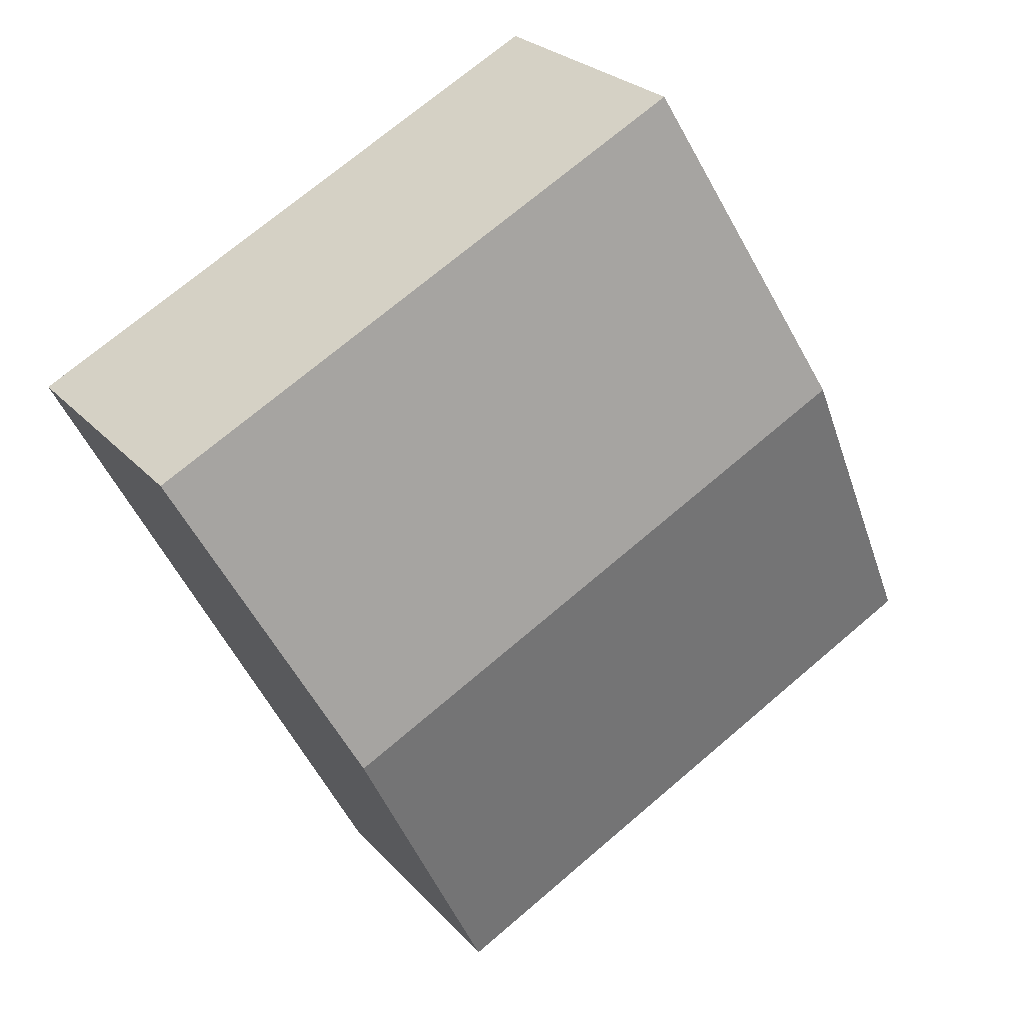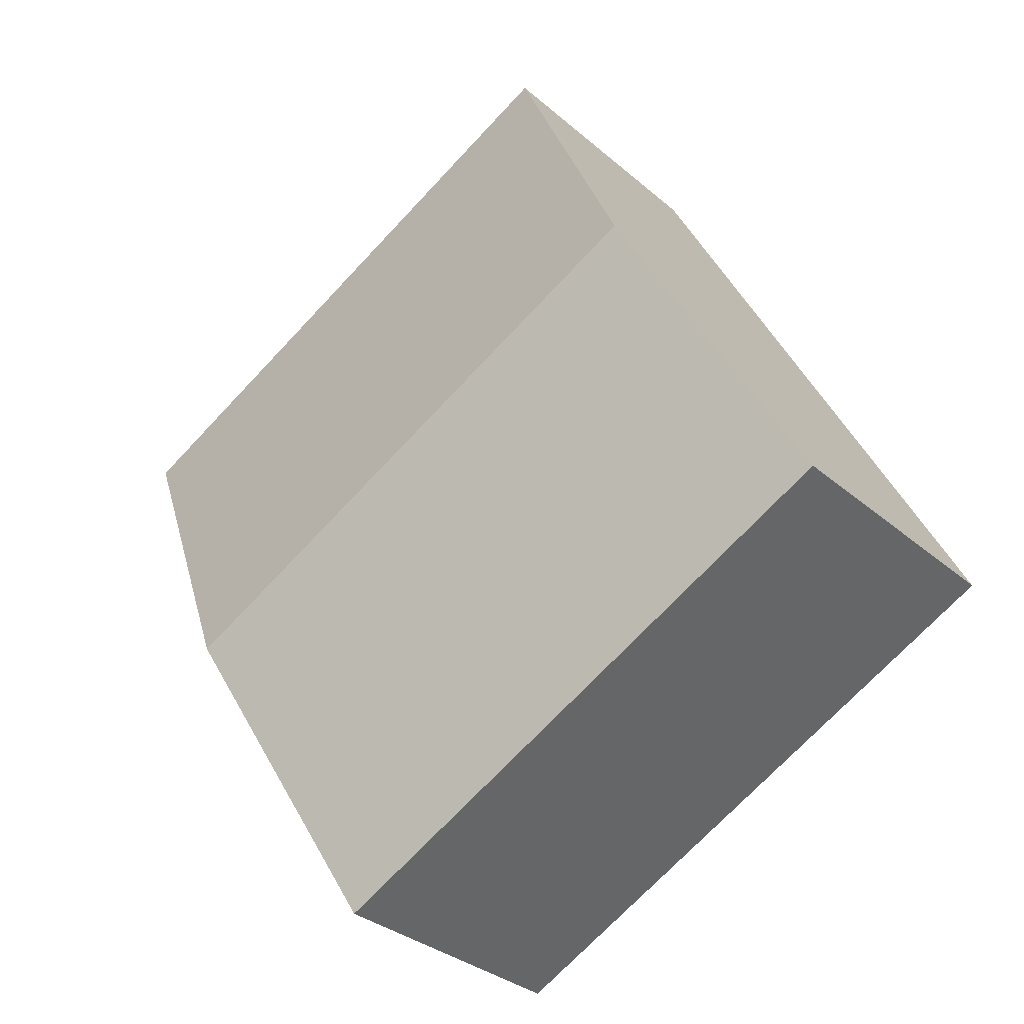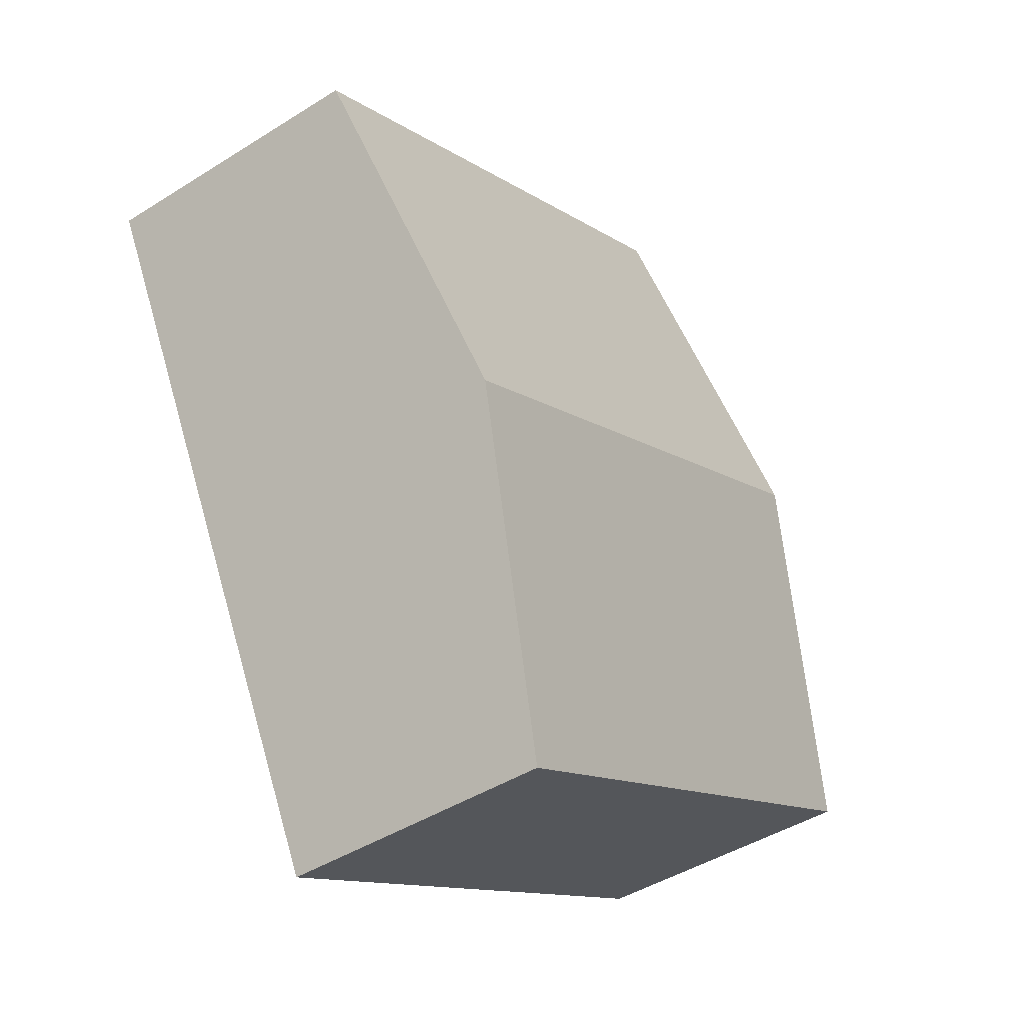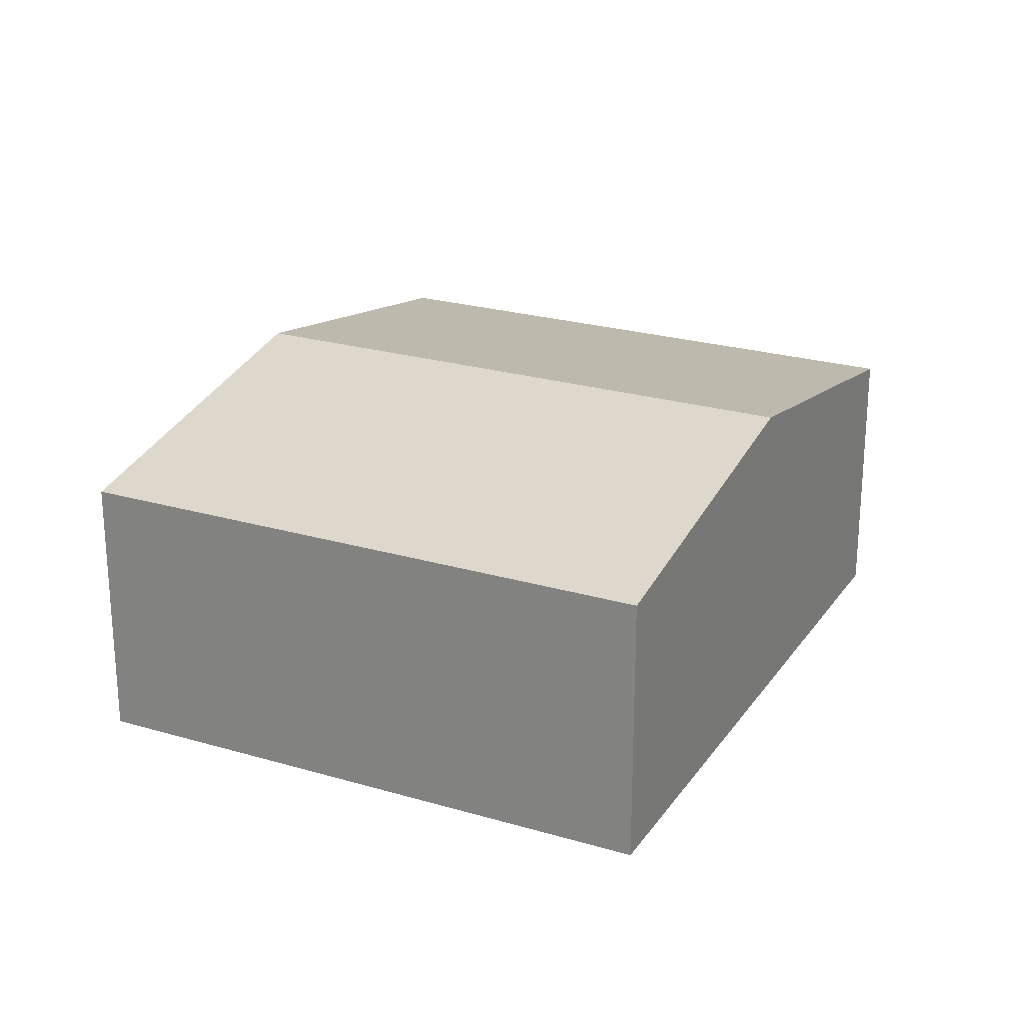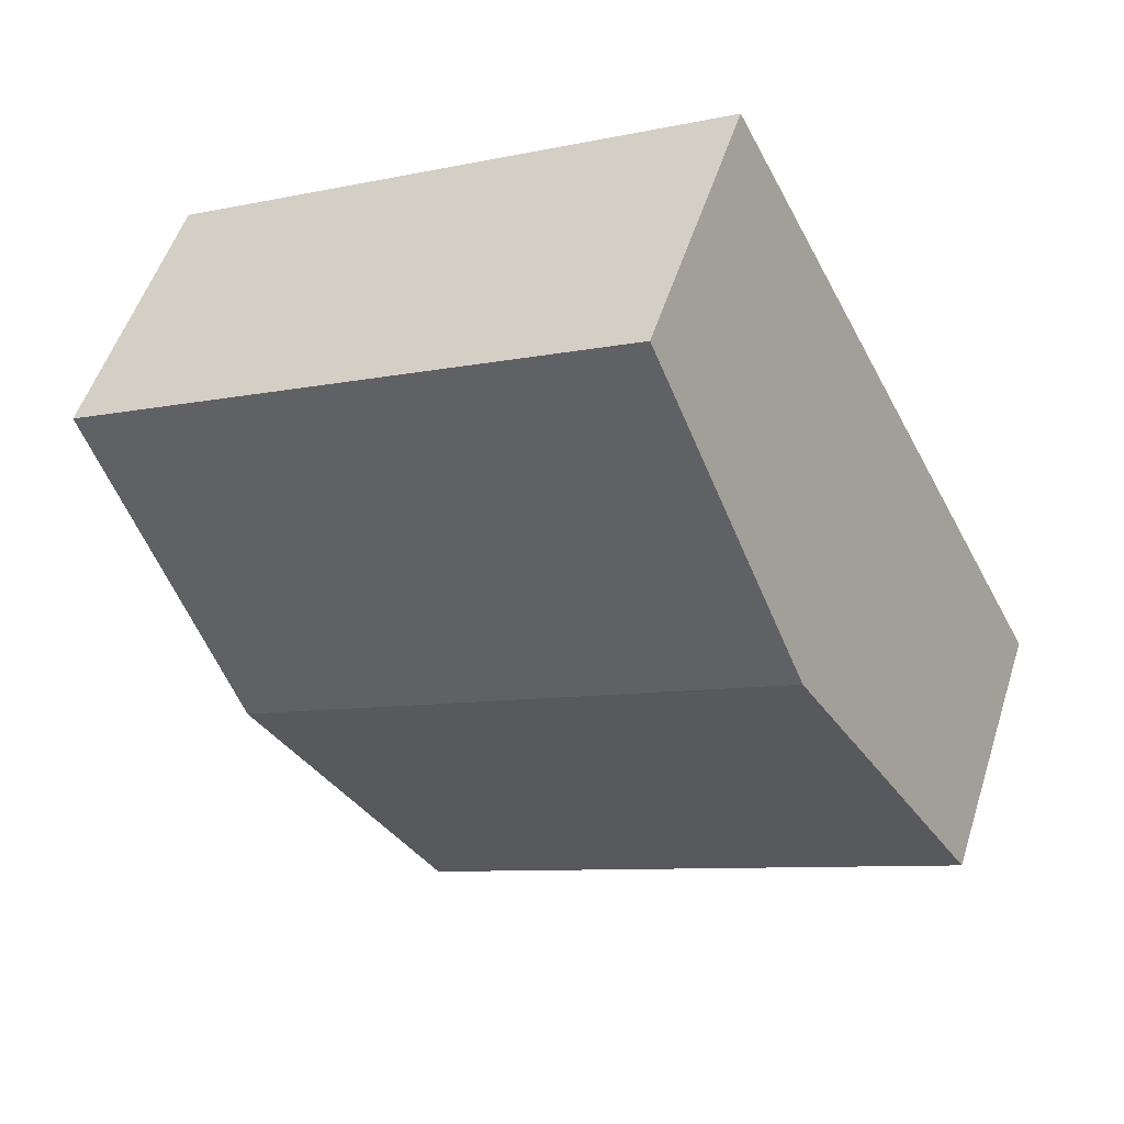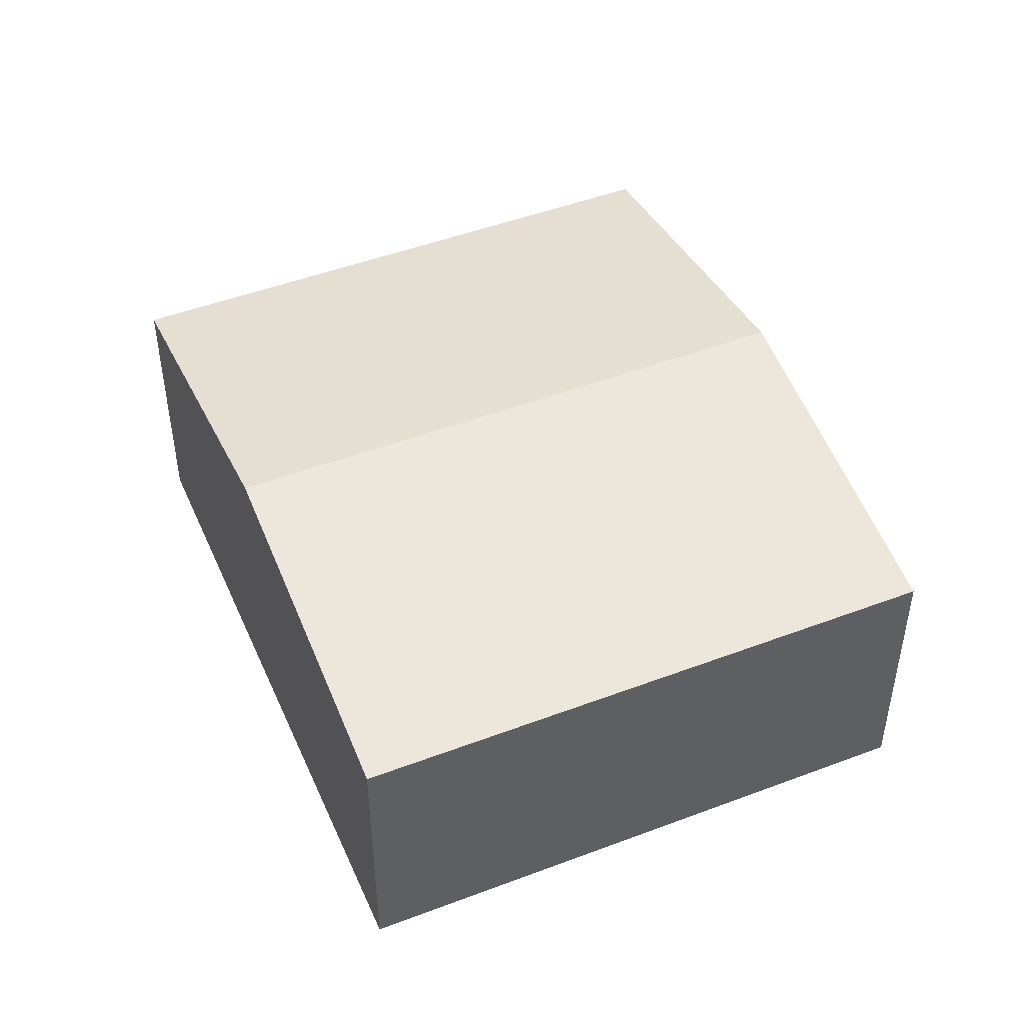
<metadata>
{"format":"obj","ext":"obj","renderer":"f3d","projection":"perspective","resolution":1024,"background":"white","views":[{"elev":25.3,"azim":148.8,"up":"+Z"},{"elev":-31.9,"azim":-140.3,"up":"+Z"},{"elev":-44.2,"azim":126.4,"up":"+Z"},{"elev":24.0,"azim":53.6,"up":"+Y"},{"elev":52.2,"azim":-162.5,"up":"+Z"},{"elev":47.8,"azim":-175.6,"up":"+Y"}]}
</metadata>
<code>
v  8.698 2.75 3.504
v  1.643 3.382 3.159
v  3.285 2.75 6.319
v  7.056 3.382 0.344
v  5.413 2.75 -2.815
v  0 2.75 1.684e-16
v  0 0 0
v  1.643 -1.934e-16 3.159
v  3.285 -3.869e-16 6.319
v  8.698 -2.146e-16 3.504
v  7.056 -2.106e-17 0.344
v  5.413 1.724e-16 -2.815
g defaultobject
f 1 2 3
f 2 1 4
f 5 2 4
f 2 5 6
f 7 2 6
f 2 7 8
f 2 8 3
f 3 8 9
f 9 1 3
f 1 9 10
f 10 4 1
f 4 10 11
f 4 11 5
f 5 11 12
f 12 6 5
f 6 12 7
f 8 10 9
f 10 8 7
f 10 7 12
f 10 12 11

</code>
